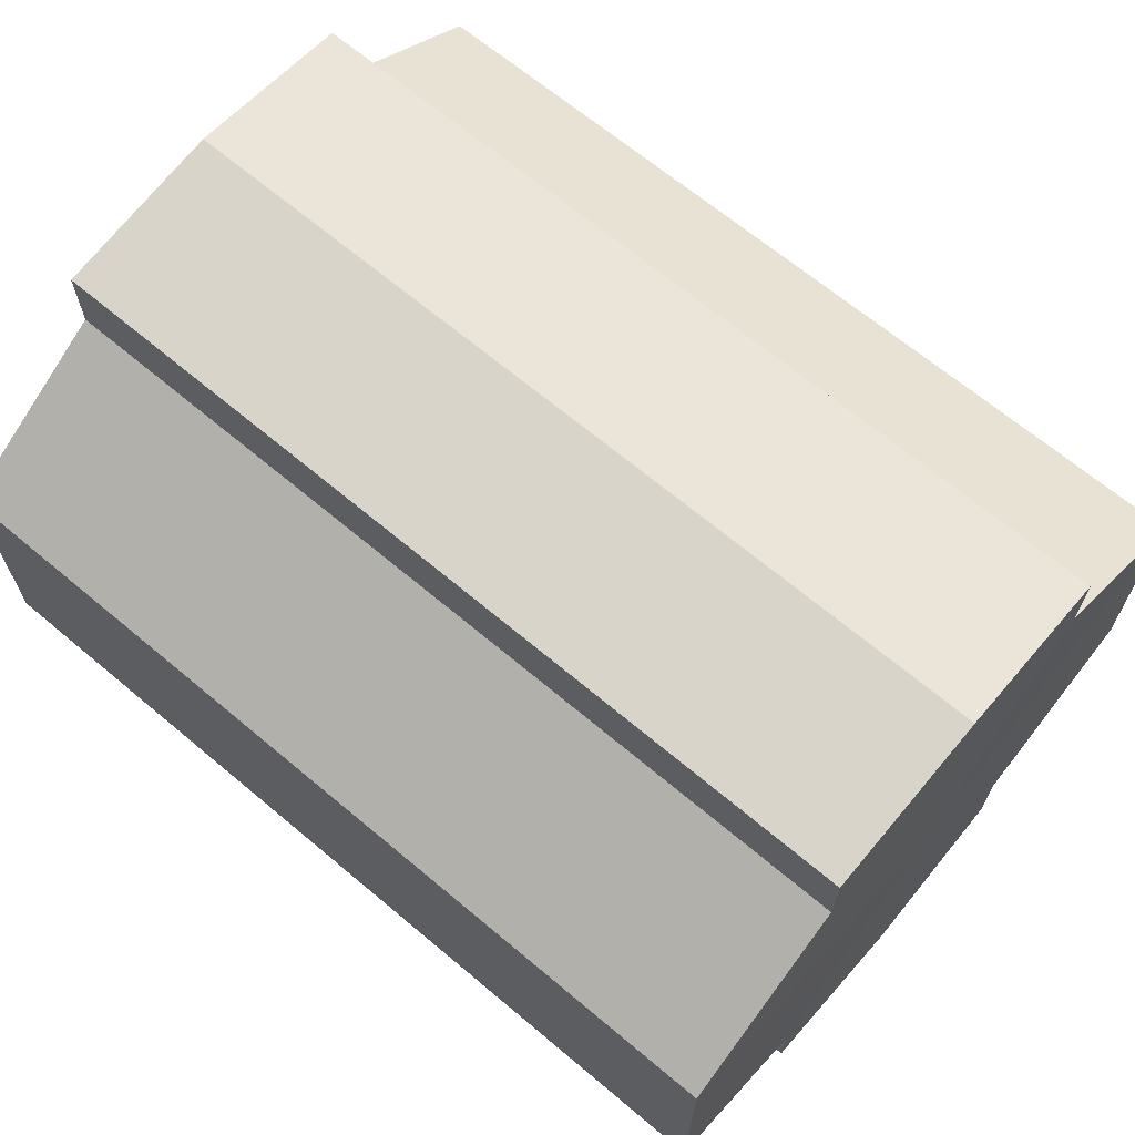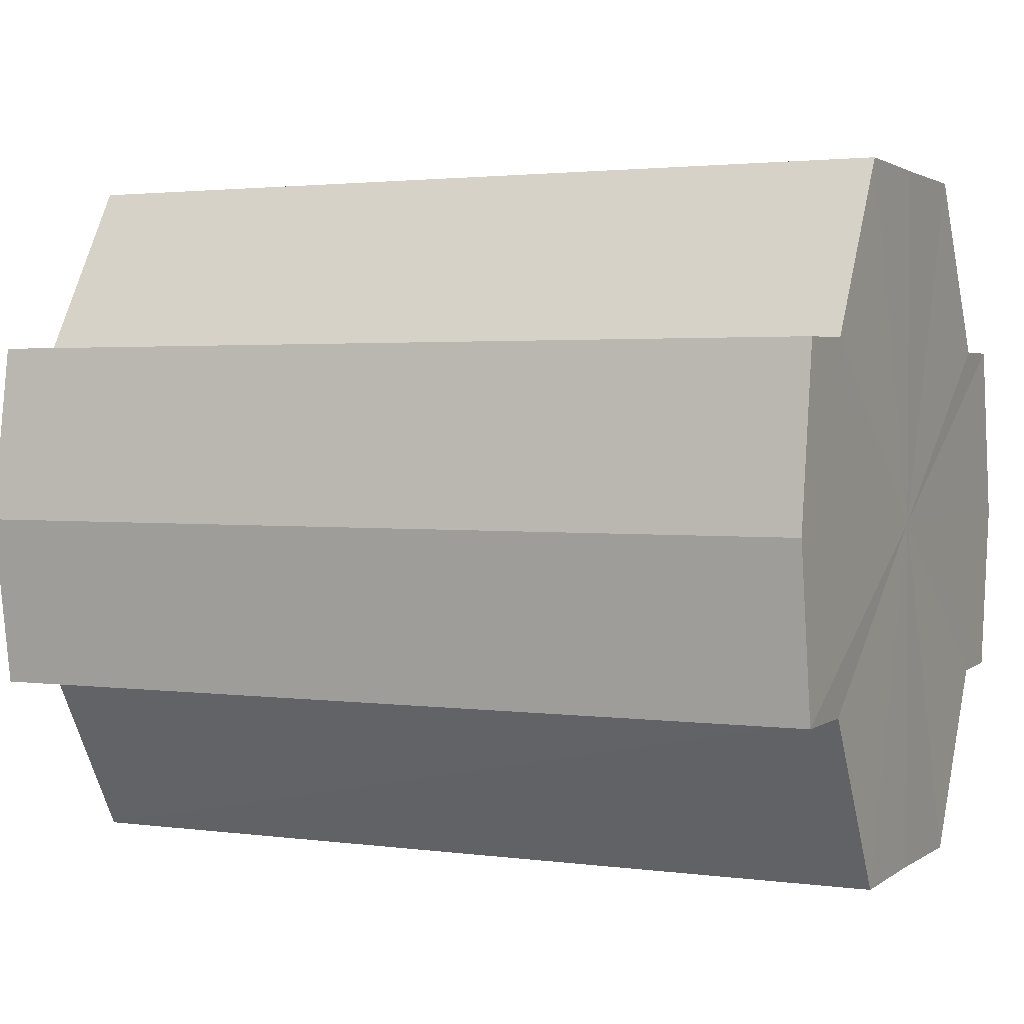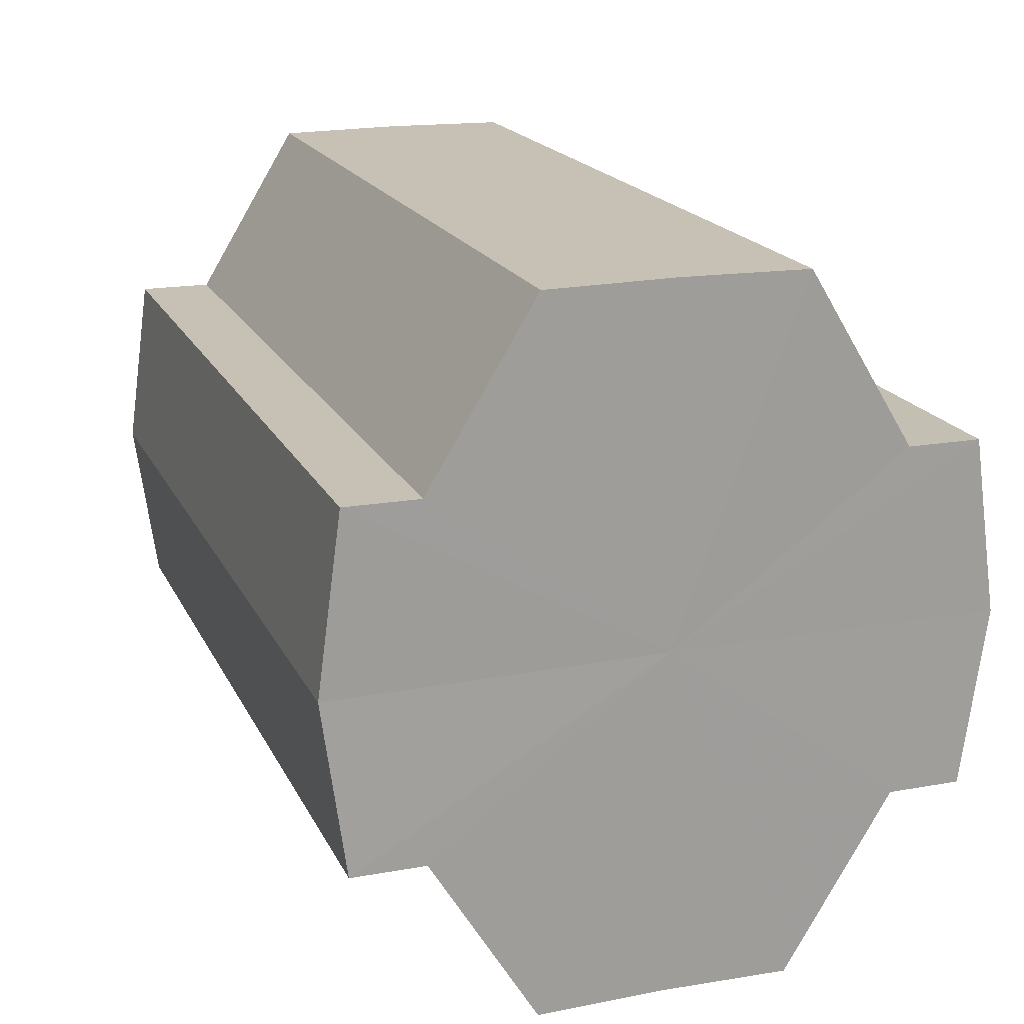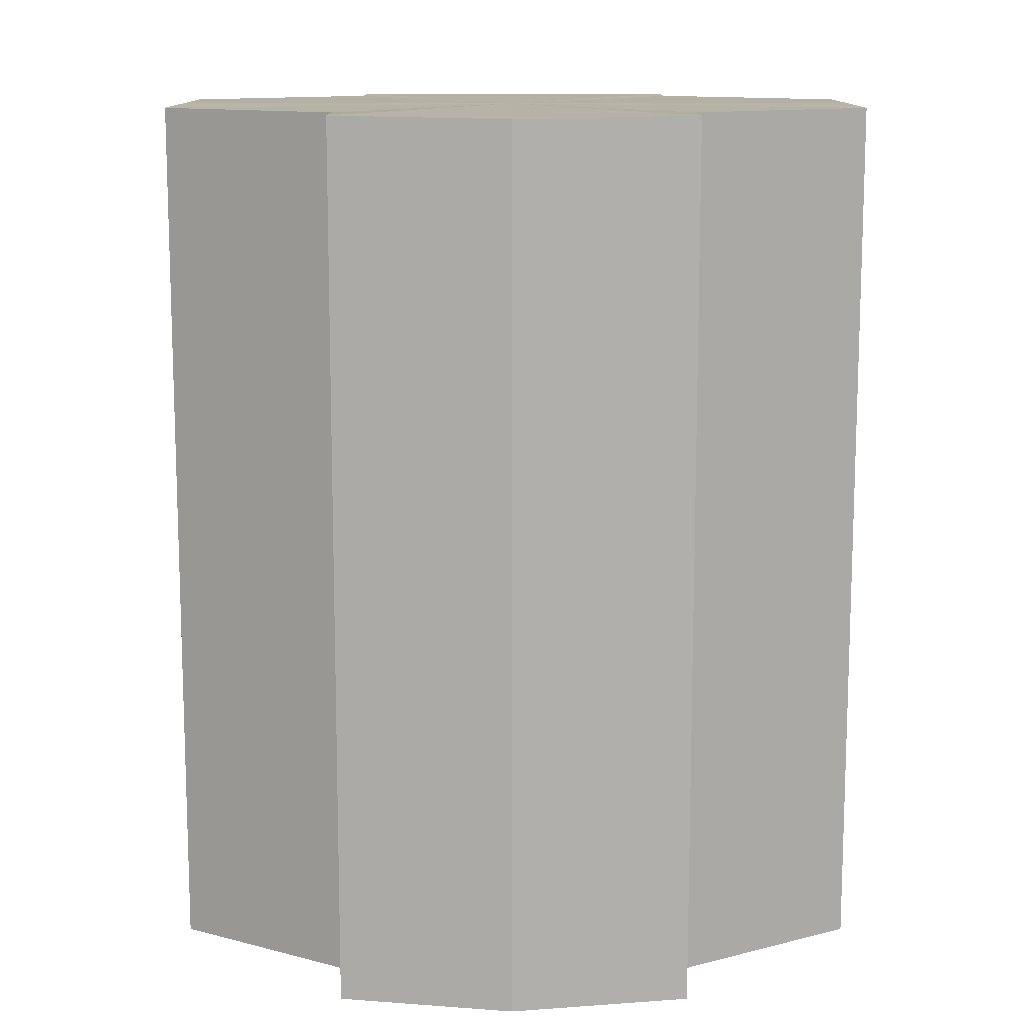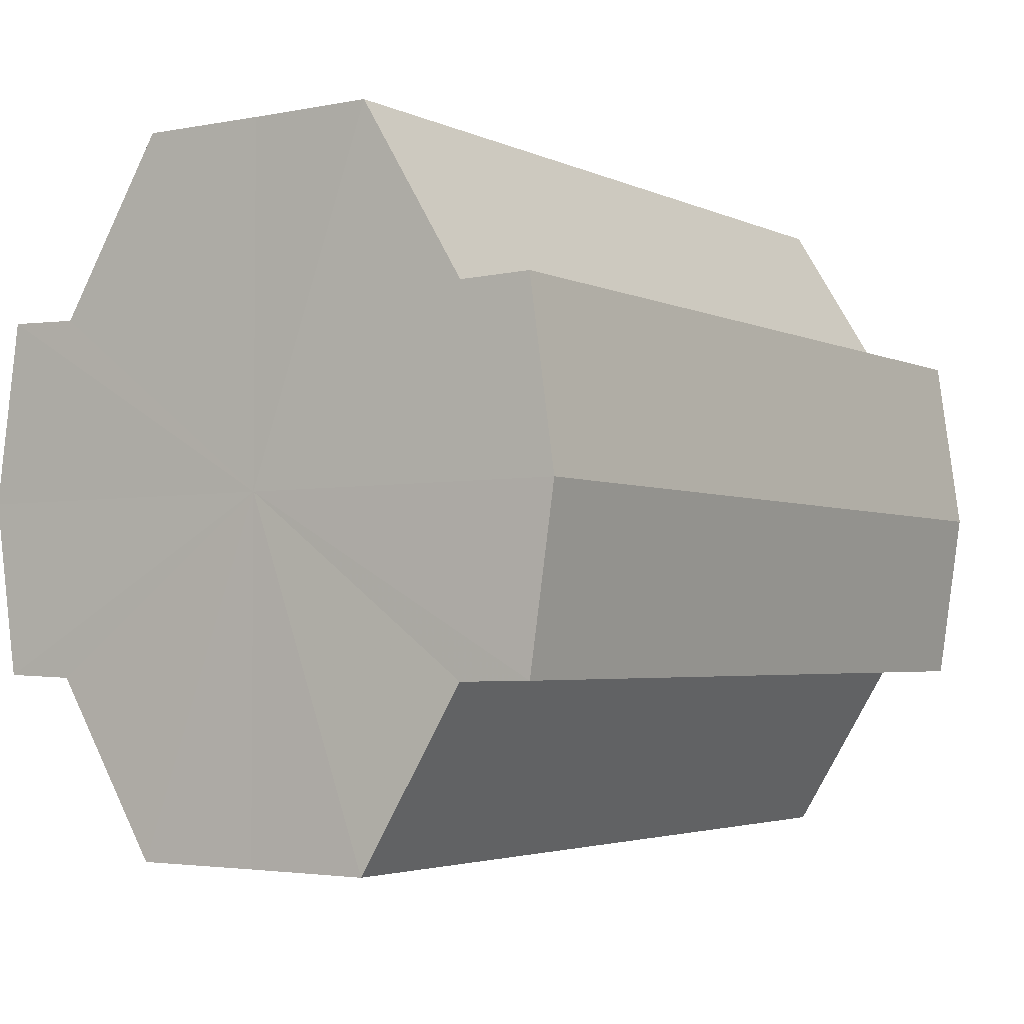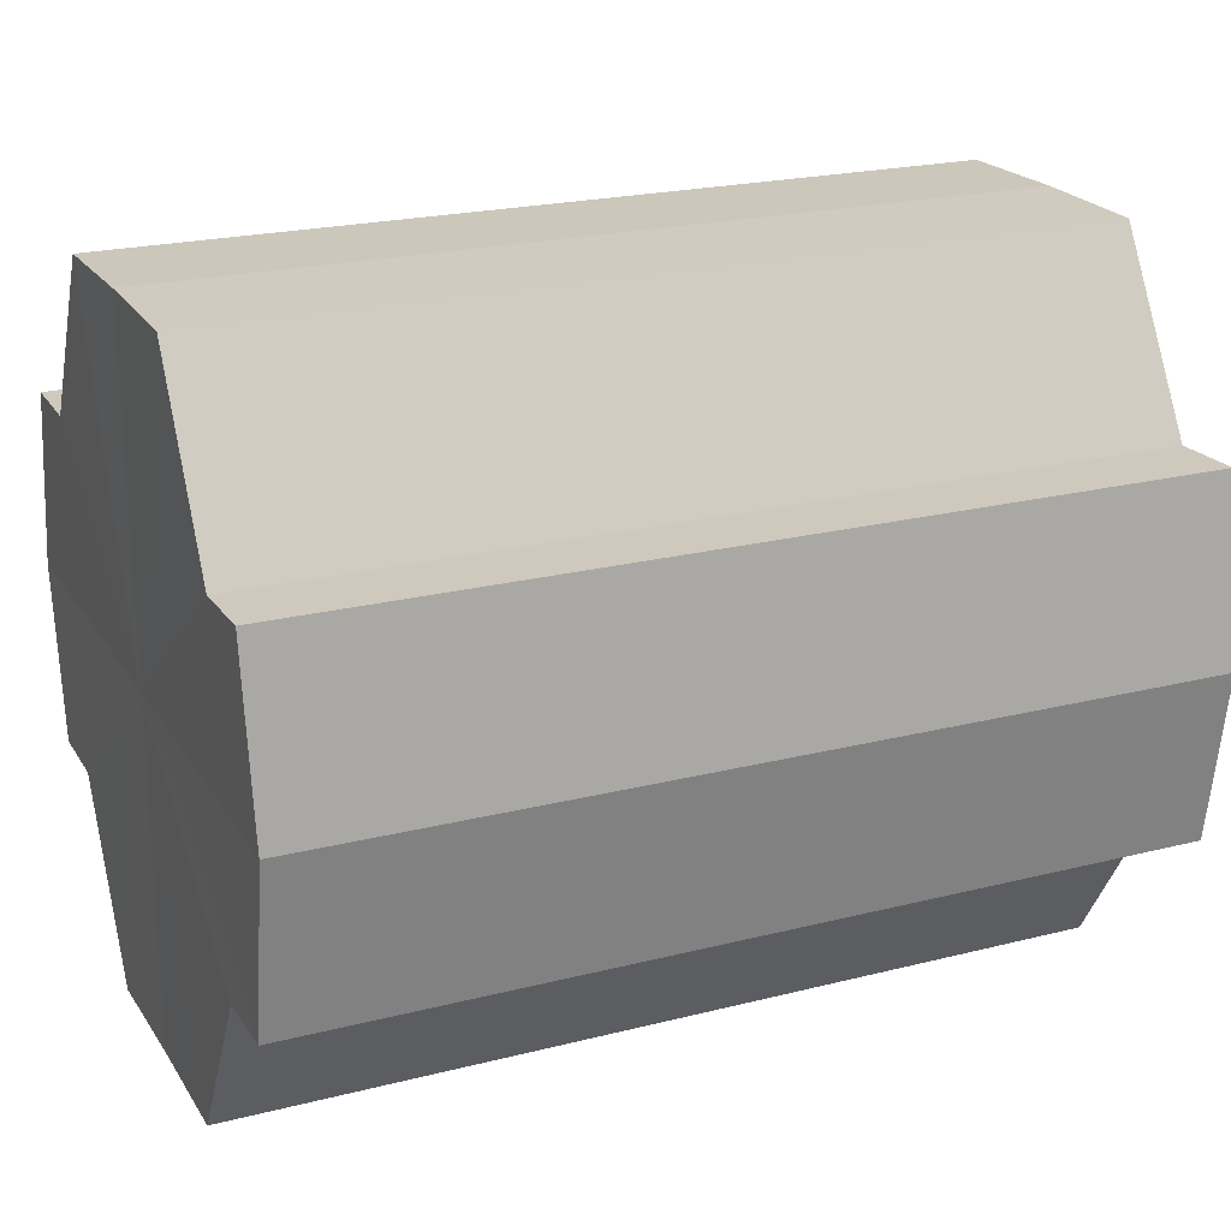
<metadata>
{"format":"obj","ext":"obj","renderer":"f3d","projection":"perspective","resolution":1024,"background":"white","views":[{"elev":66.9,"azim":-139.8,"up":"+Z"},{"elev":2.2,"azim":-154.6,"up":"+Y"},{"elev":18.5,"azim":-109.3,"up":"+Y"},{"elev":-77.9,"azim":90.0,"up":"+Z"},{"elev":-3.4,"azim":123.7,"up":"+Y"},{"elev":22.0,"azim":-23.9,"up":"+Y"}]}
</metadata>
<code>
o 2741
v 2221 1889 21.07
v 2221 1889 21.06
v 2221 1889 21.07
v 2221 1889 21.06
v 2221 1889 21.06
v 2221 1889 21.05
v 2221 1889 21.06
v 2221 1889 21.08
v 2221 1889 21.08
v 2221 1889 21.08
v 2221 1889 21.08
v 2221 1889 21.09
v 2221 1889 21.09
v 2221 1889 21.08
v 2221 1889 21.08
v 2221 1889 21.08
v 2221 1889 21.08
v 2221 1889 21.07
v 2221 1889 21.07
v 2221 1889 21.06
v 2221 1889 21.06
v 2221 1889 21.06
v 2221 1889 21.06
v 2221 1889 21.05
v 2221 1889 21.05
v 2221 1889 21.07
v 2221 1889 21.06
v 2221 1889 21.05
v 2221 1889 21.06
v 2221 1889 21.07
v 2221 1889 21.08
v 2221 1889 21.08
v 2221 1889 21.05
v 2221 1889 21.05
v 2221 1889 21.05
v 2221 1889 21.06
v 2221 1889 21.05
v 2221 1889 21.05
v 2221 1889 21.06
v 2221 1889 21.05
v 2221 1889 21.05
v 2221 1889 21.05
v 2221 1889 21.05
v 2221 1889 21.07
v 2221 1889 21.08
v 2221 1889 21.08
v 2221 1889 21.09
v 2221 1889 21.09
v 2221 1889 21.09
v 2221 1889 21.08
v 2221 1889 21.09
v 2221 1889 21.08
v 2221 1889 21.08
v 2221 1889 21.09
v 2221 1889 21.09
v 2221 1889 21.07
v 2221 1889 21.08
v 2221 1889 21.09
v 2221 1889 21.09
v 2221 1889 21.06
v 2221 1889 21.07
v 2221 1889 21.09
v 2221 1889 21.09
v 2221 1889 21.09
v 2221 1889 21.09
v 2221 1889 21.06
v 2221 1889 21.06
v 2221 1889 21.05
v 2221 1889 21.06
v 2221 1889 21.05
v 2221 1889 21.06
v 2221 1889 21.06
v 2221 1889 21.06
v 2221 1889 21.07
v 2221 1889 21.06
v 2221 1889 21.08
v 2221 1889 21.07
v 2221 1889 21.08
v 2221 1889 21.08
v 2221 1889 21.09
v 2221 1889 21.08
v 2221 1889 21.07
v 2221 1889 21.07
v 2221 1889 21.06
v 2221 1889 21.08
v 2221 1889 21.06
v 2221 1889 21.08
v 2221 1889 21.05
v 2221 1889 21.09
v 2221 1889 21.05
v 2221 1889 21.09
v 2221 1889 21.05
v 2221 1889 21.09
v 2221 1889 21.06
v 2221 1889 21.08
v 2221 1889 21.06
v 2221 1889 21.08
v 2221 1889 21.07
f 1 2 3
f 2 4 5
f 4 6 7
f 8 1 9
f 10 8 11
f 12 10 13
f 13 14 15
f 15 16 17
f 17 18 19
f 19 20 21
f 21 22 23
f 23 24 25
f 26 24 27
f 26 28 24
f 26 27 29
f 26 29 30
f 26 30 31
f 26 31 32
f 26 33 28
f 34 33 35
f 26 36 33
f 37 38 34
f 26 39 36
f 40 41 37
f 41 42 43
f 26 44 39
f 26 45 44
f 26 46 45
f 26 47 46
f 26 48 47
f 26 49 48
f 26 32 49
f 50 47 51
f 52 53 50
f 54 49 55
f 56 57 52
f 58 59 54
f 60 61 56
f 62 63 58
f 63 64 65
f 66 67 60
f 68 69 66
f 70 71 68
f 71 72 73
f 72 74 75
f 74 76 77
f 76 78 79
f 78 80 81
f 82 83 84
f 82 85 83
f 82 84 86
f 82 87 85
f 82 86 88
f 82 89 87
f 82 88 90
f 82 91 89
f 82 90 92
f 82 93 91
f 82 92 94
f 82 95 93
f 82 94 96
f 82 97 95
f 82 96 98
f 82 98 97

</code>
